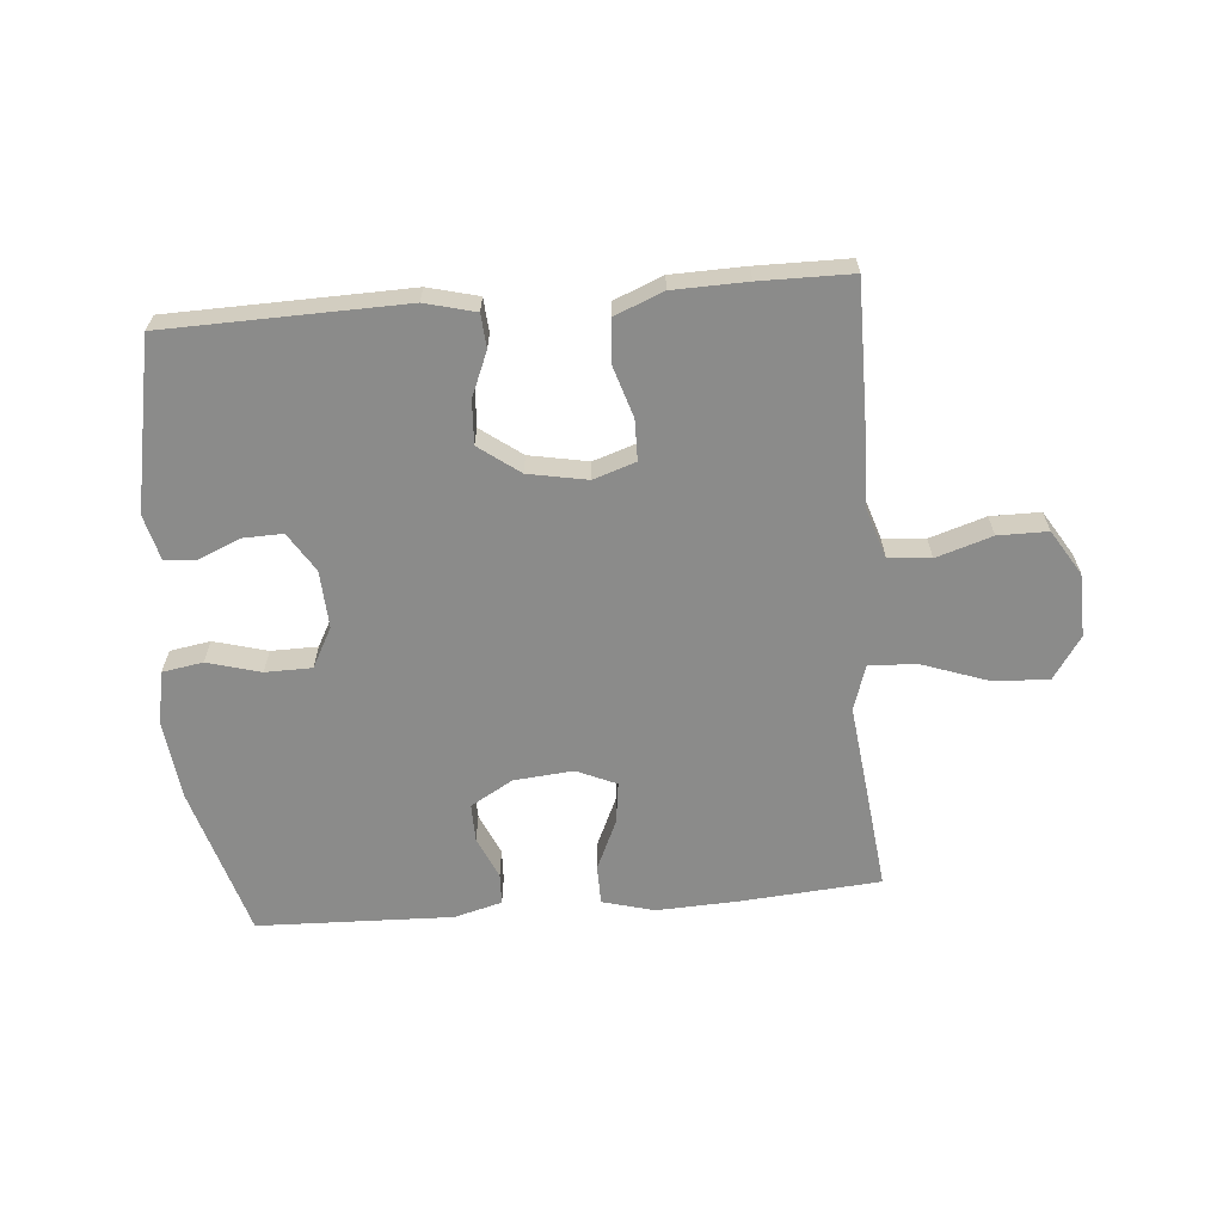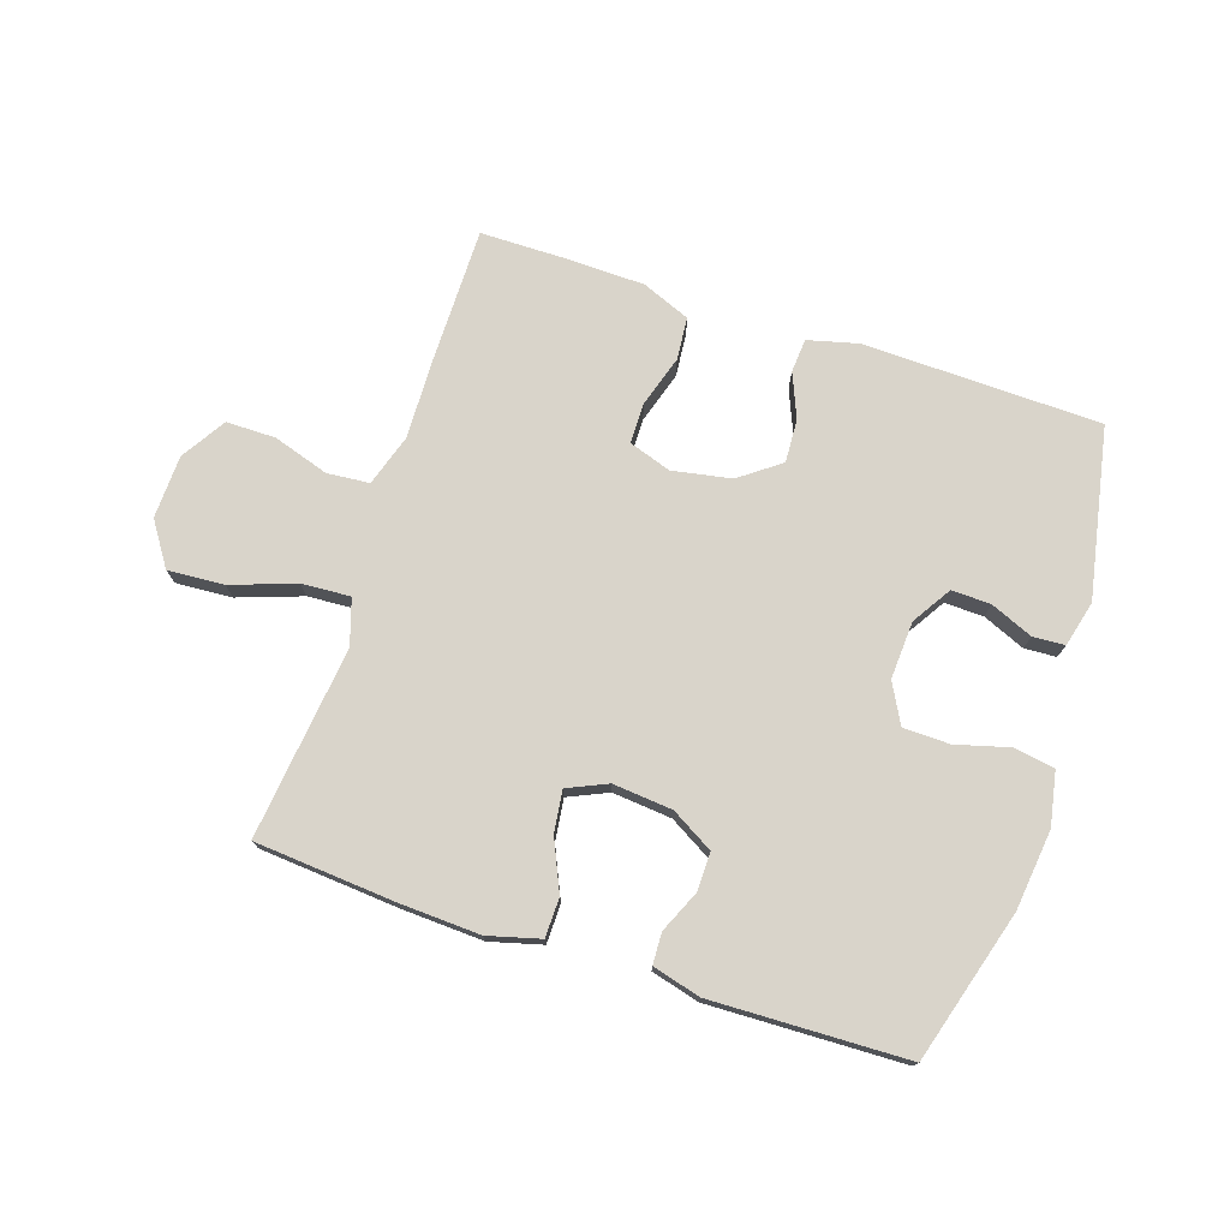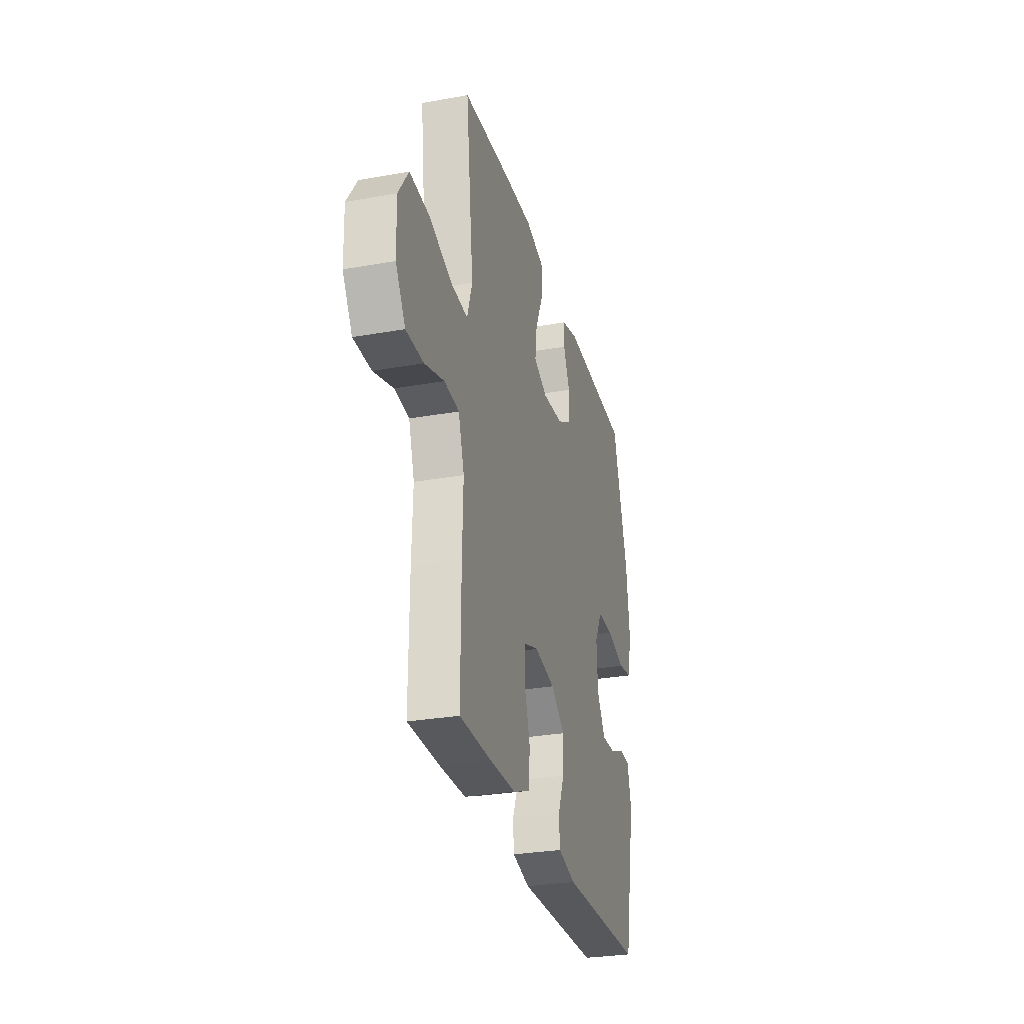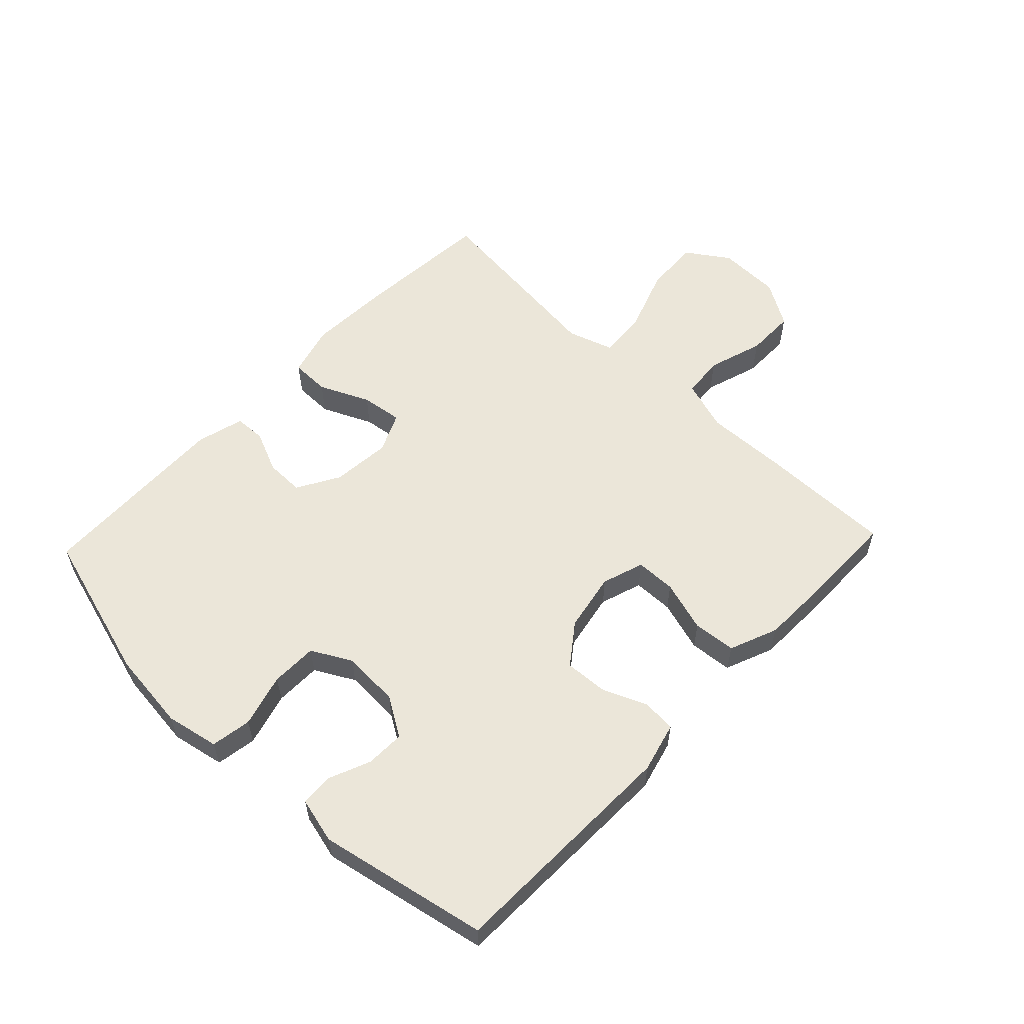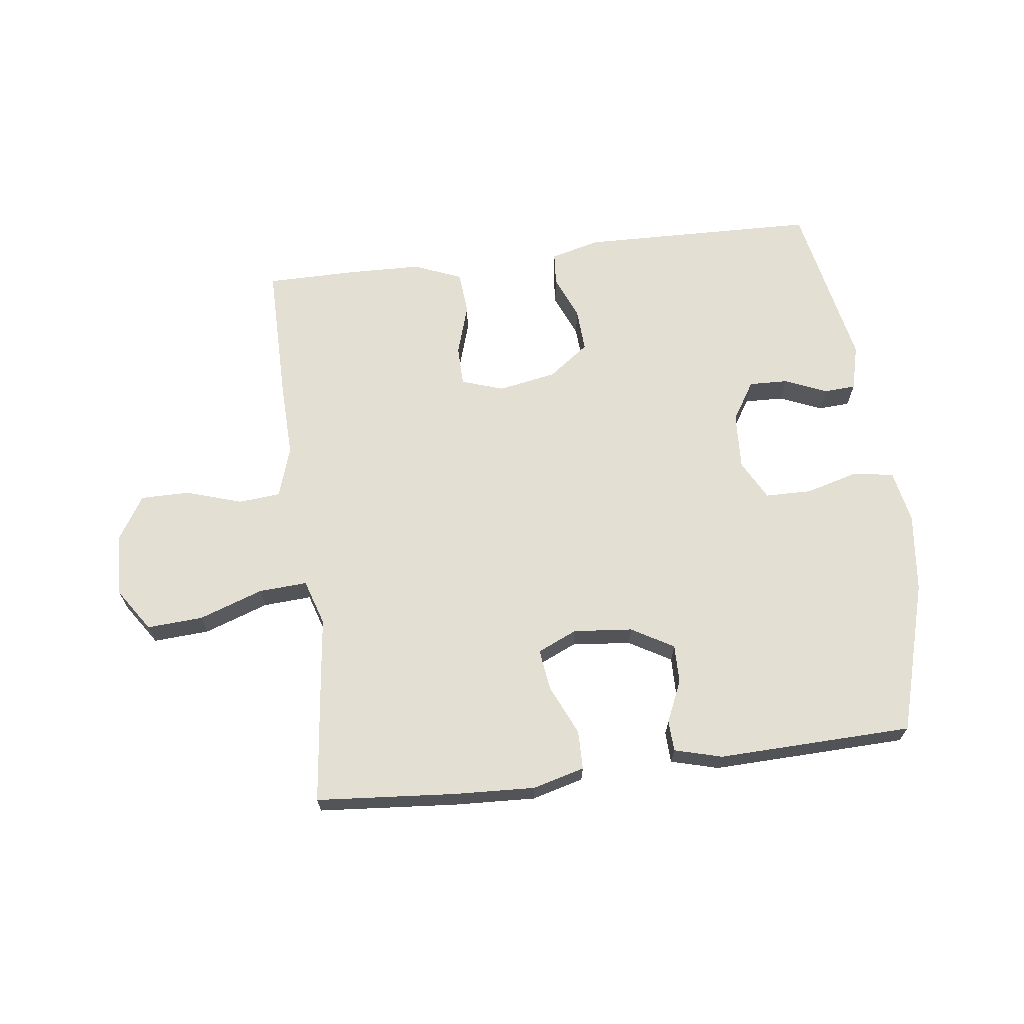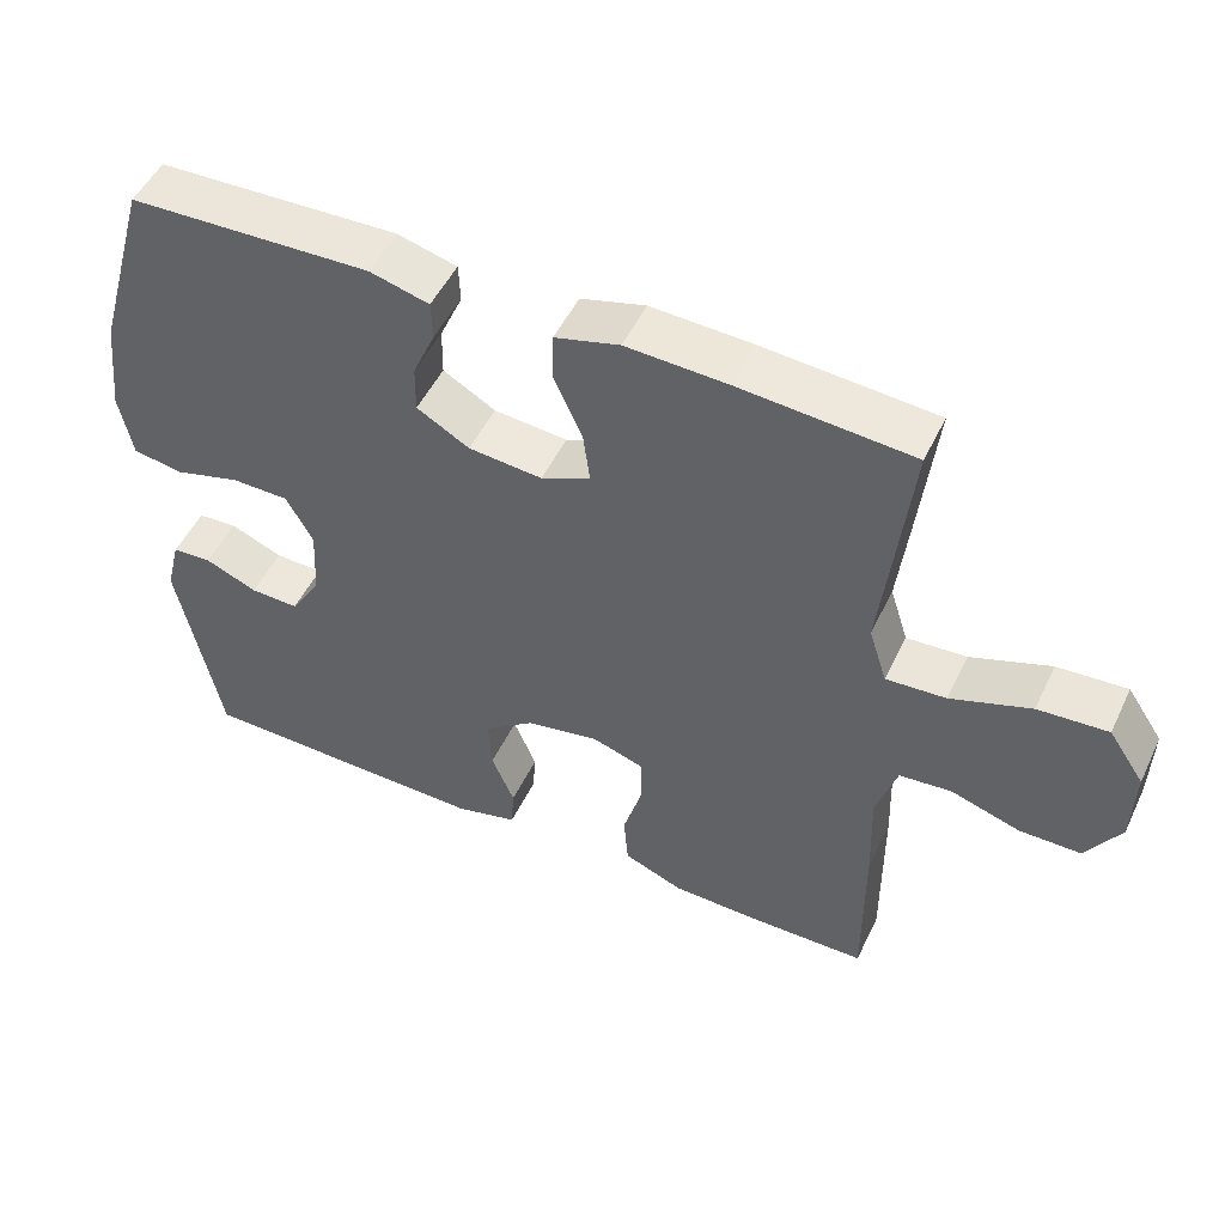
<metadata>
{"format":"obj","ext":"obj","renderer":"f3d","projection":"perspective","resolution":1024,"background":"white","views":[{"elev":-63.7,"azim":-175.2,"up":"+Y"},{"elev":74.8,"azim":18.3,"up":"+Y"},{"elev":-29.1,"azim":-75.1,"up":"+Z"},{"elev":57.2,"azim":133.5,"up":"+Y"},{"elev":66.7,"azim":-7.1,"up":"+Y"},{"elev":50.2,"azim":-155.0,"up":"+Z"}]}
</metadata>
<code>
v 0.5 0.07 -0.5
v 0.112 0.07 -0.509
v 0.03 0.07 -0.488
v 0.026 0.07 -0.433
v 0.056 0.07 -0.361
v 0.06 0.07 -0.29
v -0.006 0.07 -0.241
v -0.102 0.07 -0.223
v -0.171 0.07 -0.246
v -0.172 0.07 -0.312
v -0.146 0.07 -0.396
v -0.152 0.07 -0.466
v -0.231 0.07 -0.498
v -0.351 0.07 -0.501
v -0.5 0.07 -0.5
v -0.499 0.07 -0.276
v -0.495 0.07 -0.147
v -0.522 0.07 -0.063
v -0.591 0.07 -0.057
v -0.682 0.07 -0.086
v -0.763 0.07 -0.086
v -0.808 0.07 -0.013
v -0.811 0.07 0.09
v -0.764 0.07 0.16
v -0.672 0.07 0.154
v -0.567 0.07 0.117
v -0.488 0.07 0.112
v -0.464 0.07 0.187
v -0.478 0.07 0.306
v -0.5 0.07 0.5
v -0.272 0.07 0.518
v -0.139 0.07 0.524
v -0.054 0.07 0.501
v -0.053 0.07 0.437
v -0.09 0.07 0.355
v -0.099 0.07 0.287
v -0.034 0.07 0.258
v 0.063 0.07 0.267
v 0.132 0.07 0.307
v 0.131 0.07 0.37
v 0.101 0.07 0.438
v 0.103 0.07 0.489
v 0.181 0.07 0.51
v 0.5 0.07 0.5
v 0.572 0.07 0.252
v 0.587 0.07 0.122
v 0.57 0.07 0.035
v 0.504 0.07 0.024
v 0.417 0.07 0.048
v 0.341 0.07 0.047
v 0.306 0.07 -0.018
v 0.311 0.07 -0.112
v 0.351 0.07 -0.176
v 0.415 0.07 -0.174
v 0.484 0.07 -0.145
v 0.536 0.07 -0.148
v 0.555 0.07 -0.223
v 0.5 0 -0.5
v 0.112 0 -0.509
v 0.03 0 -0.488
v 0.026 0 -0.433
v 0.056 0 -0.361
v 0.06 0 -0.29
v -0.006 0 -0.241
v -0.102 0 -0.223
v -0.171 0 -0.246
v -0.172 0 -0.312
v -0.146 0 -0.396
v -0.152 0 -0.466
v -0.231 0 -0.498
v -0.351 0 -0.501
v -0.5 0 -0.5
v -0.499 0 -0.276
v -0.495 0 -0.147
v -0.522 0 -0.063
v -0.591 0 -0.057
v -0.682 0 -0.086
v -0.763 0 -0.086
v -0.808 0 -0.013
v -0.811 0 0.09
v -0.764 0 0.16
v -0.672 0 0.154
v -0.567 0 0.117
v -0.488 0 0.112
v -0.464 0 0.187
v -0.478 0 0.306
v -0.5 0 0.5
v -0.272 0 0.518
v -0.139 0 0.524
v -0.054 0 0.501
v -0.053 0 0.437
v -0.09 0 0.355
v -0.099 0 0.287
v -0.034 0 0.258
v 0.063 0 0.267
v 0.132 0 0.307
v 0.131 0 0.37
v 0.101 0 0.438
v 0.103 0 0.489
v 0.181 0 0.51
v 0.5 0 0.5
v 0.572 0 0.252
v 0.587 0 0.122
v 0.57 0 0.035
v 0.504 0 0.024
v 0.417 0 0.048
v 0.341 0 0.047
v 0.306 0 -0.018
v 0.311 0 -0.112
v 0.351 0 -0.176
v 0.415 0 -0.174
v 0.484 0 -0.145
v 0.536 0 -0.148
v 0.555 0 -0.223
f 54 55 56 57
f 53 54 57 1
f 52 53 1 2
f 51 52 2 3
f 50 51 3 4
f 46 47 48 49
f 46 49 50
f 45 46 50
f 44 45 50
f 40 41 42 43
f 39 40 43 44
f 38 39 44 50
f 32 33 34 35
f 32 35 36
f 31 32 36
f 28 29 30 31
f 27 28 31 36
f 23 24 25 26
f 23 26 27
f 22 23 27
f 19 20 21 22
f 18 19 22 27
f 17 18 27 36
f 10 11 12 13
f 9 10 13 14
f 50 4 5
f 50 5 6
f 37 38 50 6
f 36 37 6 7
f 17 36 7 8
f 16 17 8 9
f 9 14 15 16
f 114 113 112 111
f 58 114 111 110
f 59 58 110 109
f 60 59 109 108
f 61 60 108 107
f 106 105 104 103
f 107 106 103
f 107 103 102
f 107 102 101
f 100 99 98 97
f 101 100 97 96
f 107 101 96 95
f 92 91 90 89
f 93 92 89
f 93 89 88
f 88 87 86 85
f 93 88 85 84
f 83 82 81 80
f 84 83 80
f 84 80 79
f 79 78 77 76
f 84 79 76 75
f 93 84 75 74
f 70 69 68 67
f 71 70 67 66
f 62 61 107
f 63 62 107
f 63 107 95 94
f 64 63 94 93
f 65 64 93 74
f 66 65 74 73
f 73 72 71 66
f 1 58 59 2
f 2 59 60 3
f 3 60 61 4
f 4 61 62 5
f 5 62 63 6
f 6 63 64 7
f 7 64 65 8
f 8 65 66 9
f 9 66 67 10
f 10 67 68 11
f 11 68 69 12
f 12 69 70 13
f 13 70 71 14
f 14 71 72 15
f 15 72 73 16
f 16 73 74 17
f 17 74 75 18
f 18 75 76 19
f 19 76 77 20
f 20 77 78 21
f 21 78 79 22
f 22 79 80 23
f 23 80 81 24
f 24 81 82 25
f 25 82 83 26
f 26 83 84 27
f 27 84 85 28
f 28 85 86 29
f 29 86 87 30
f 30 87 88 31
f 31 88 89 32
f 32 89 90 33
f 33 90 91 34
f 34 91 92 35
f 35 92 93 36
f 36 93 94 37
f 37 94 95 38
f 38 95 96 39
f 39 96 97 40
f 40 97 98 41
f 41 98 99 42
f 42 99 100 43
f 43 100 101 44
f 44 101 102 45
f 45 102 103 46
f 46 103 104 47
f 47 104 105 48
f 48 105 106 49
f 49 106 107 50
f 50 107 108 51
f 51 108 109 52
f 52 109 110 53
f 53 110 111 54
f 54 111 112 55
f 55 112 113 56
f 56 113 114 57
f 57 114 58 1

</code>
